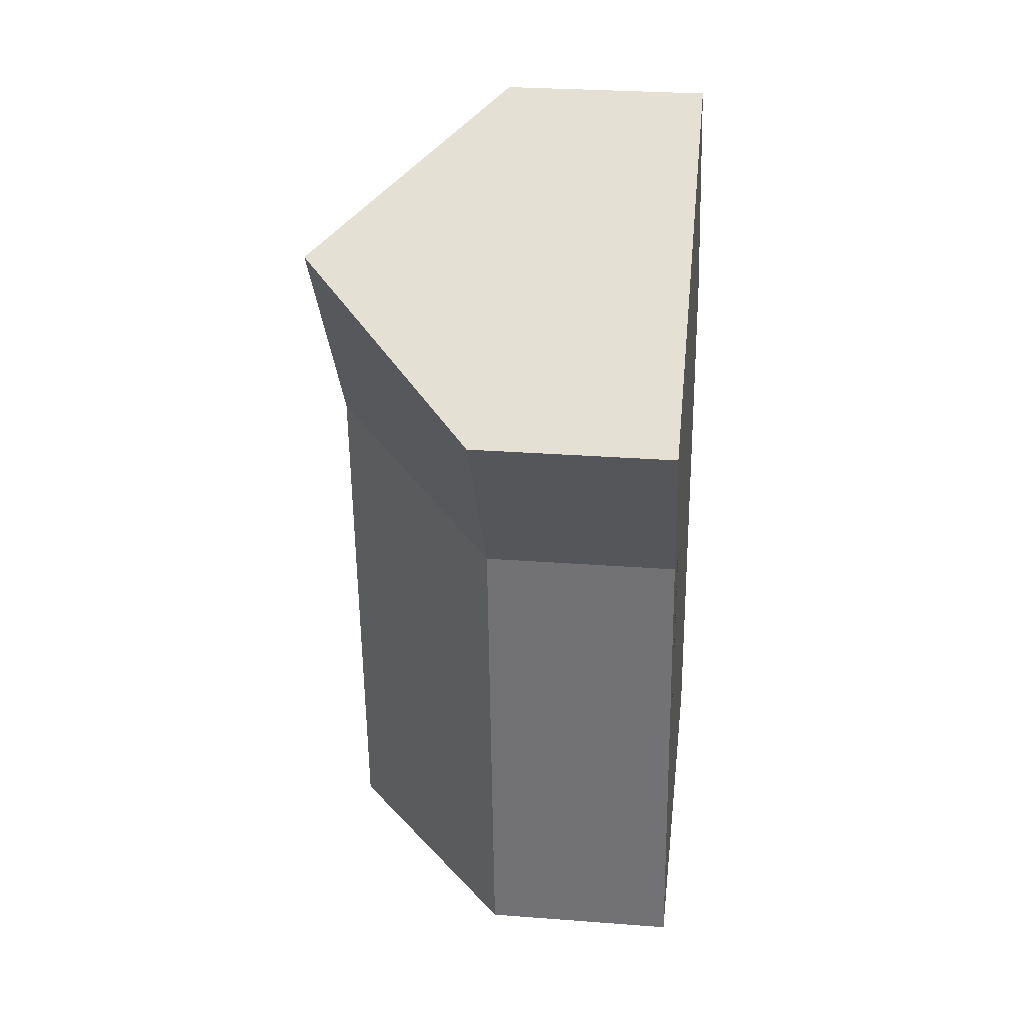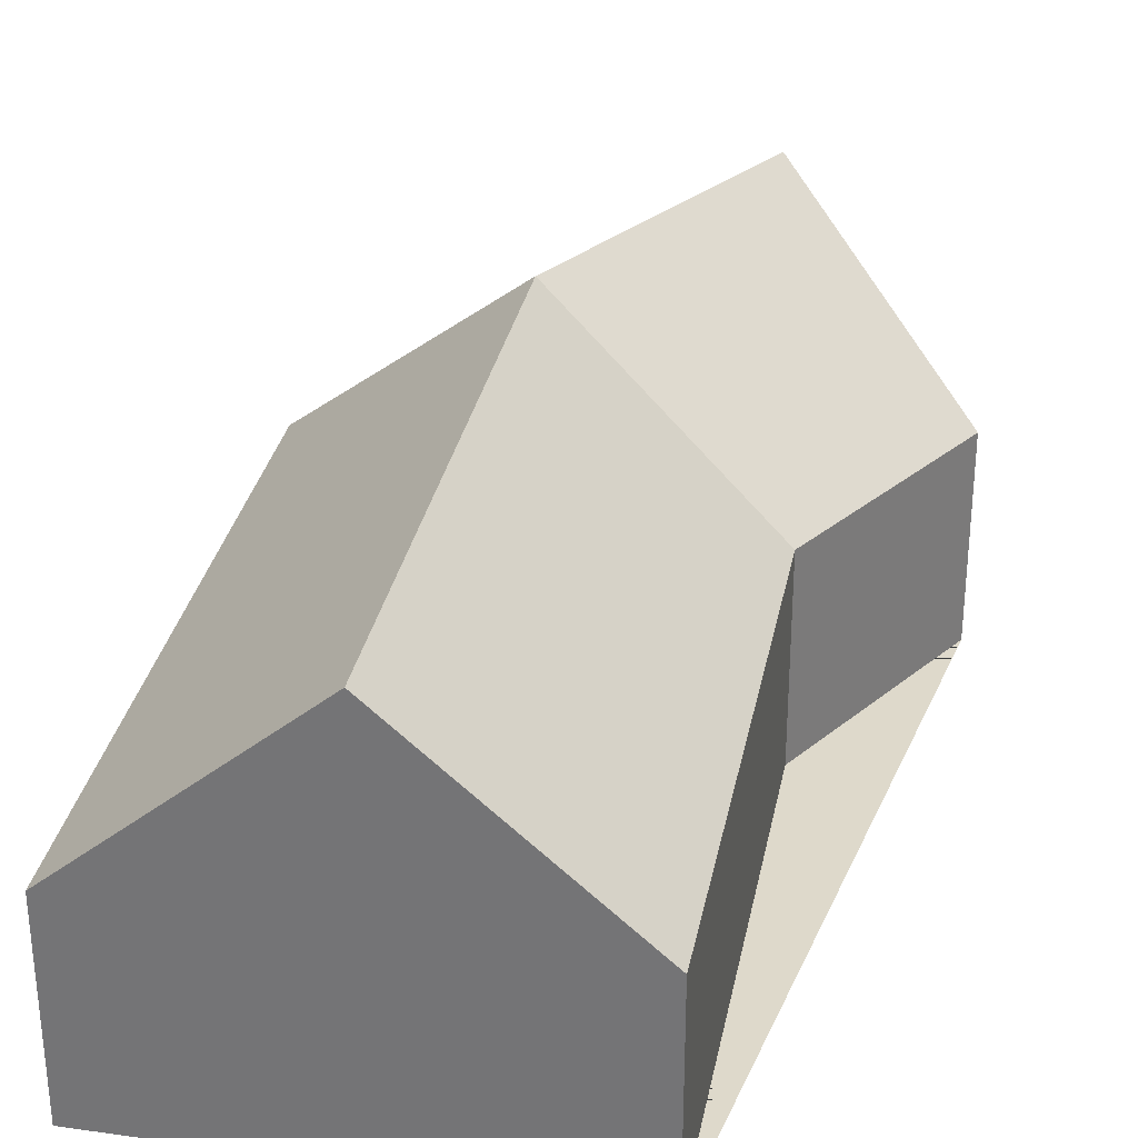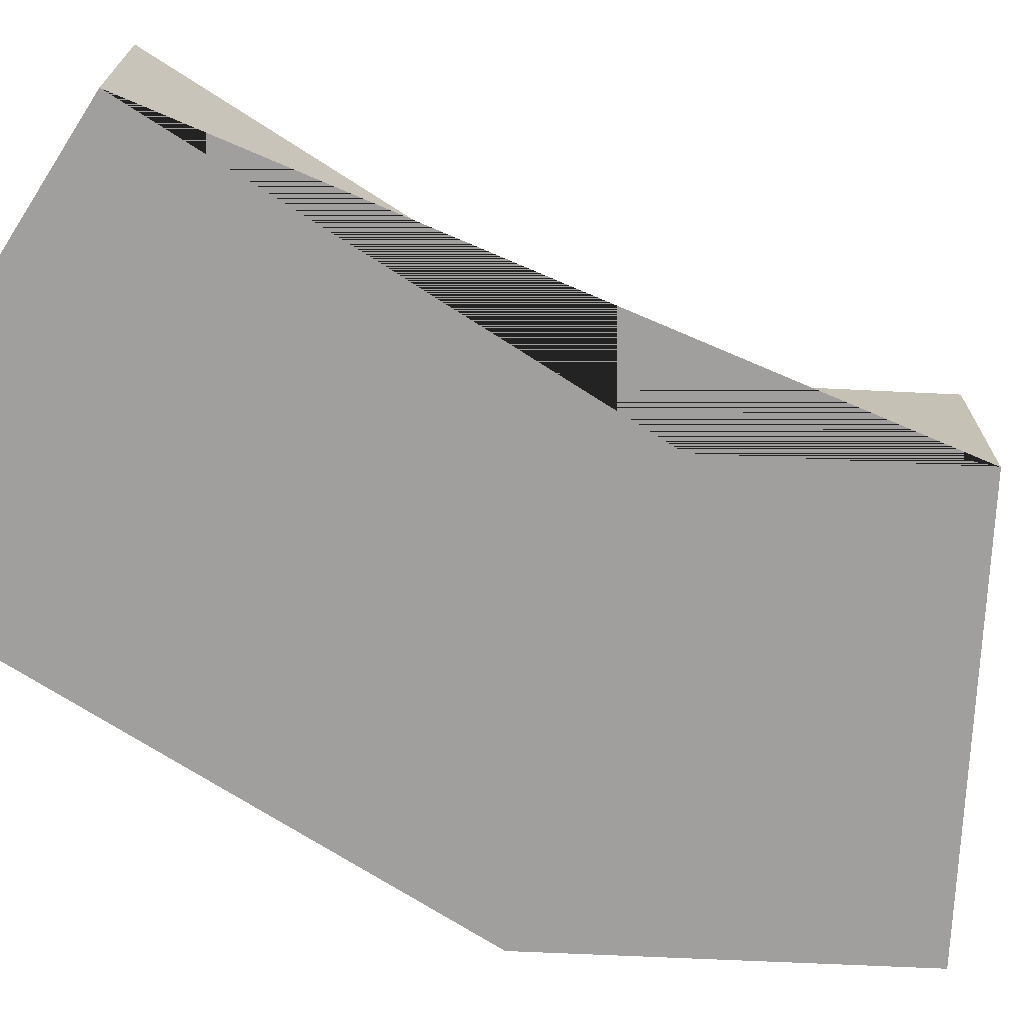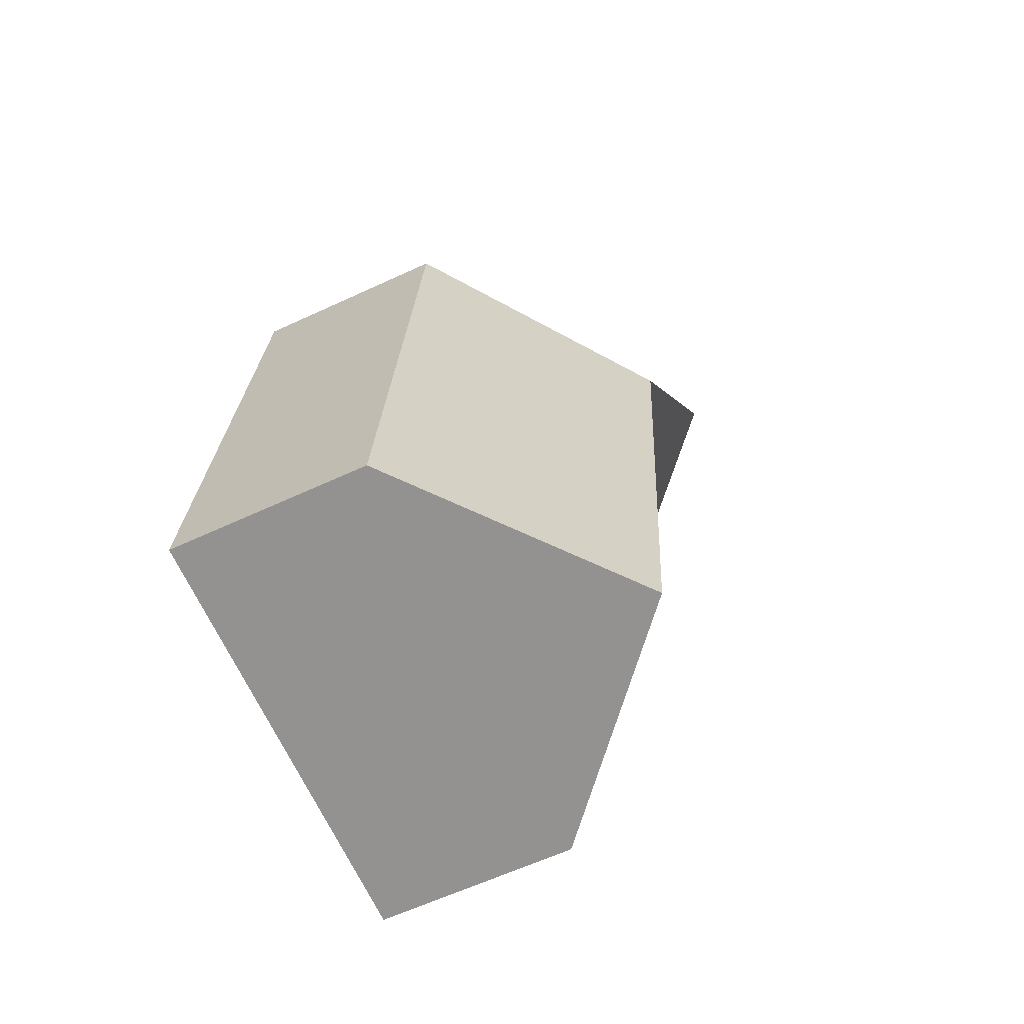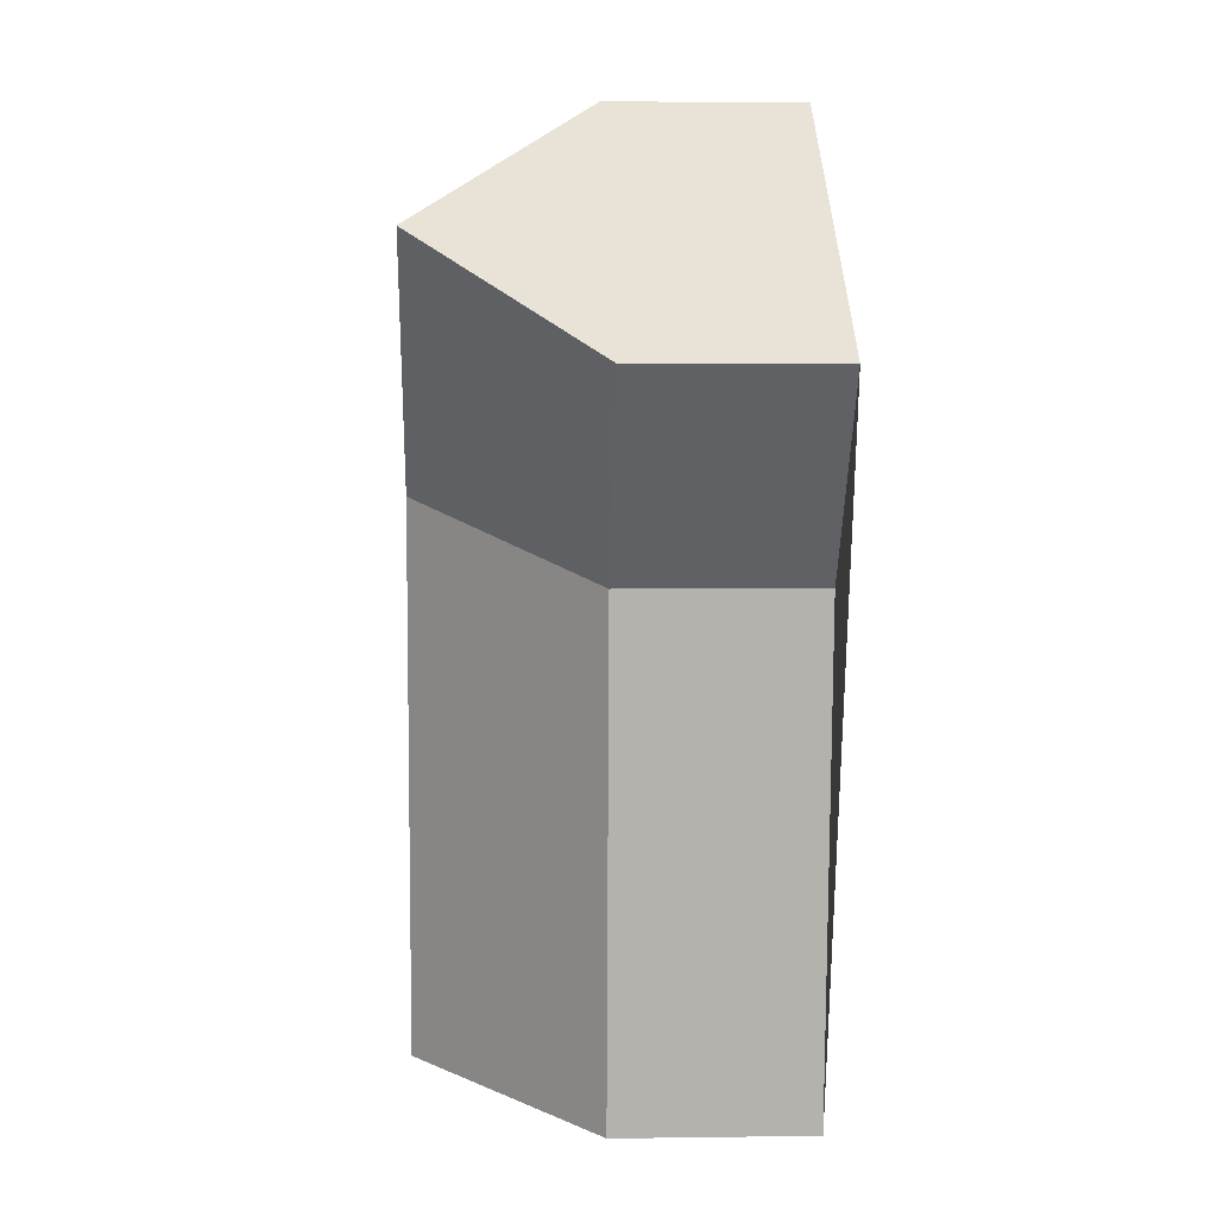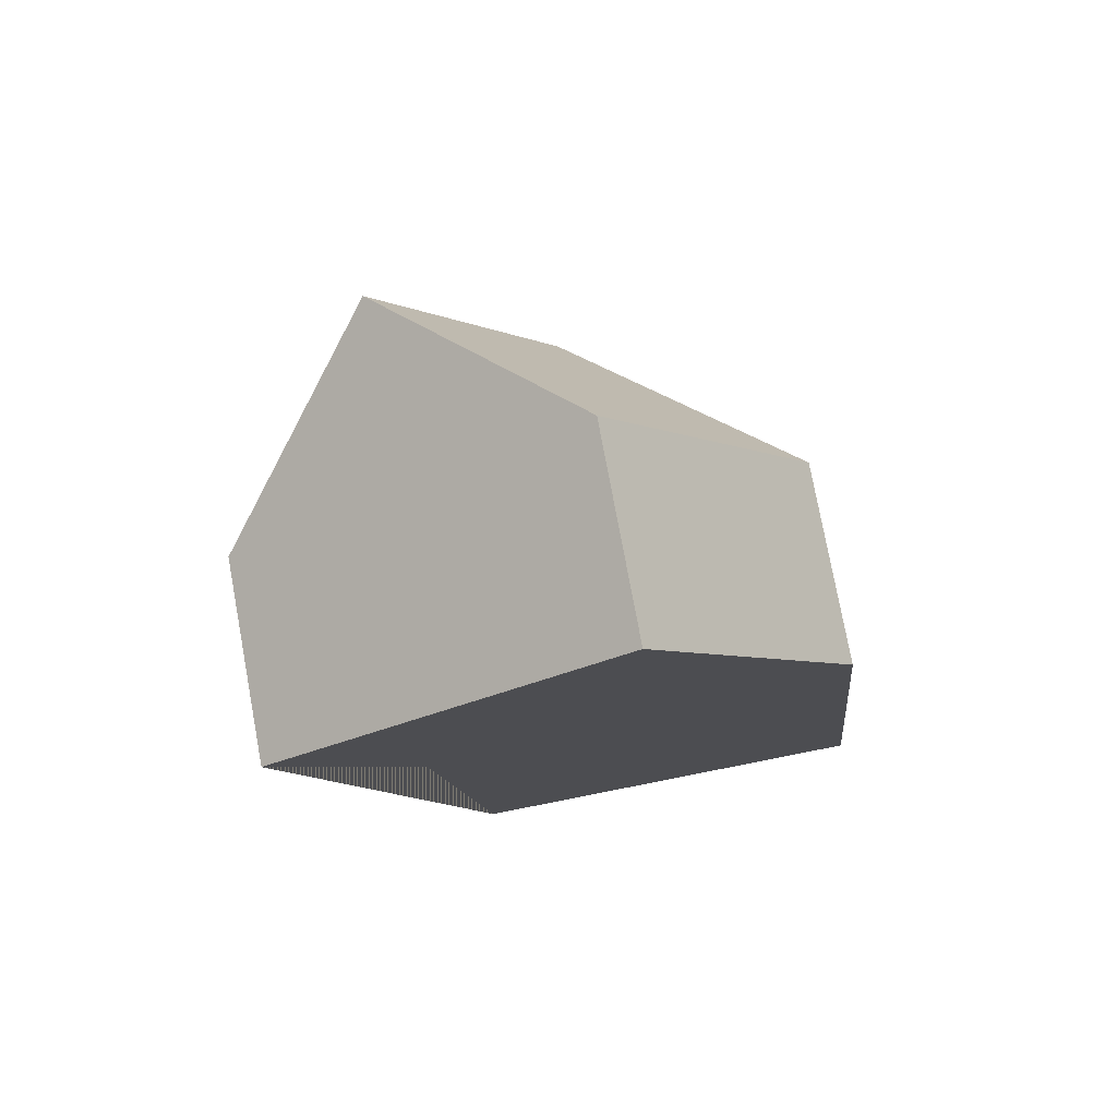
<metadata>
{"format":"obj","ext":"obj","renderer":"f3d","projection":"perspective","resolution":1024,"background":"white","views":[{"elev":27.6,"azim":-83.3,"up":"+Z"},{"elev":31.8,"azim":-174.8,"up":"+Y"},{"elev":-71.5,"azim":-128.7,"up":"+Y"},{"elev":-61.3,"azim":115.4,"up":"+Z"},{"elev":5.0,"azim":-92.4,"up":"+Z"},{"elev":77.2,"azim":-10.5,"up":"+Z"}]}
</metadata>
<code>
o BK39_500_018028_0054
v 11.96 75 -112.7
v 65.29 75 -186.1
v 84.9 75 -377.8
v 74.96 144.5 -66.82
v 163.8 145 -369.5
v 141.8 144.6 -158.7
v 141.4 75 -18.5
v 245.6 75 -360.8
v 220.7 75 -127.2
v 11.96 0 -112.7
v 65.29 0 -186.1
v 84.9 0 -377.8
v 245.6 0 -360.8
v 220.7 0 -127.2
v 141.4 0 -18.5
f 1 2 6 4
f 4 7 9 6
f 9 8 5 6
f 6 2 3 5
f 3 5 8
f 7 4 1
f 10 11 12 13 14 15
f 1 10 11 2
f 2 11 12 3
f 3 12 13 8
f 8 13 14 9
f 9 14 15 7
f 7 15 10 1

</code>
